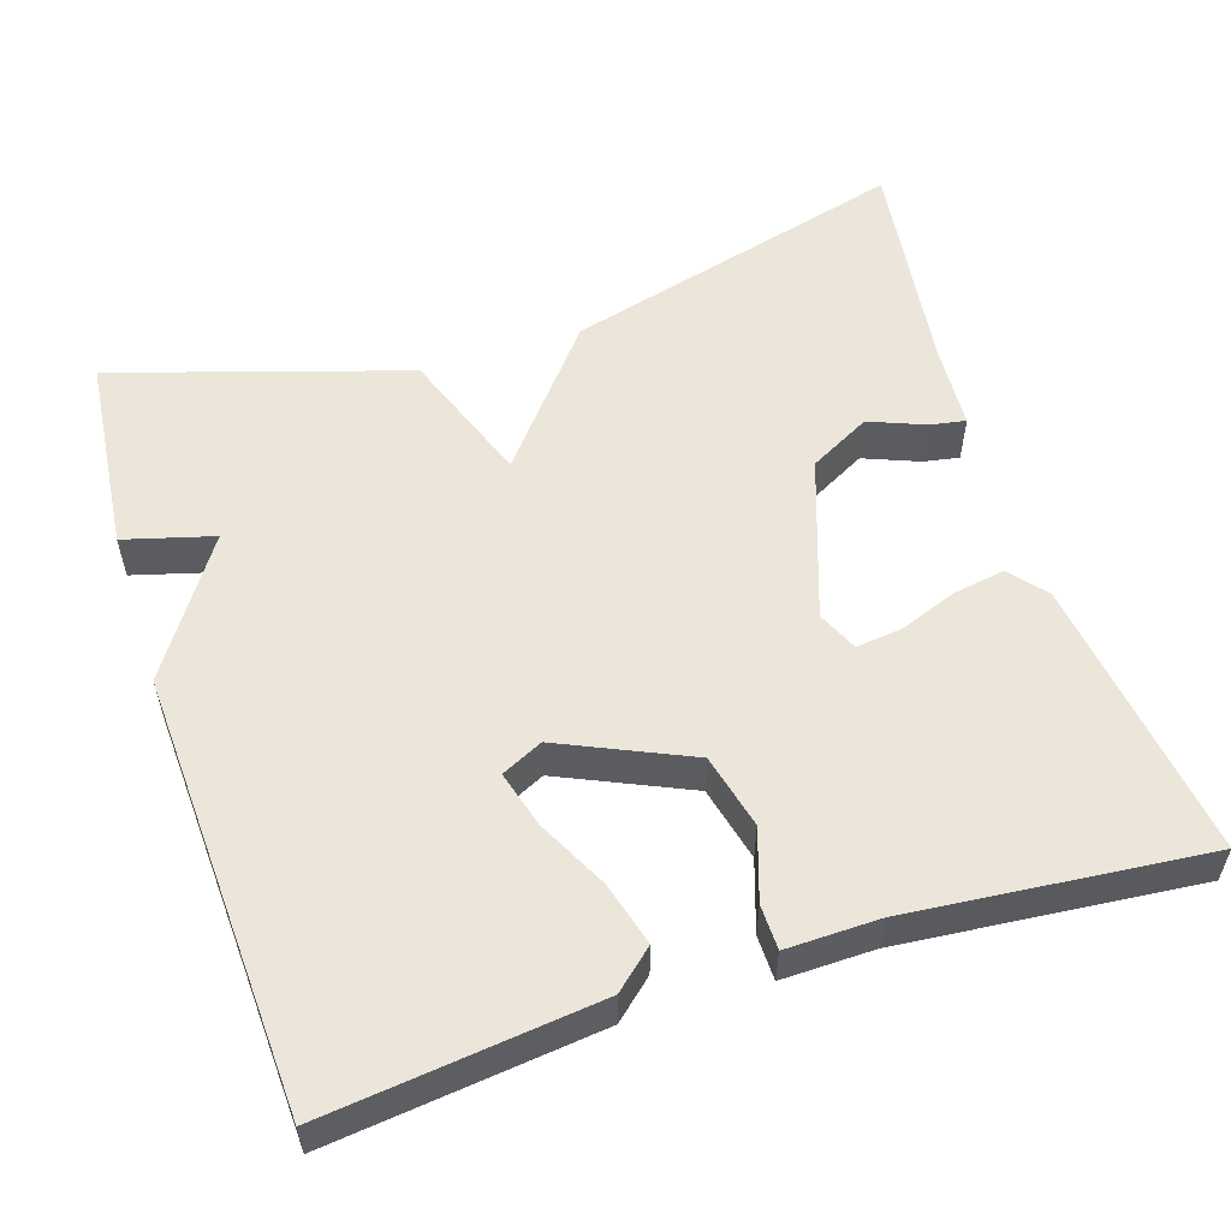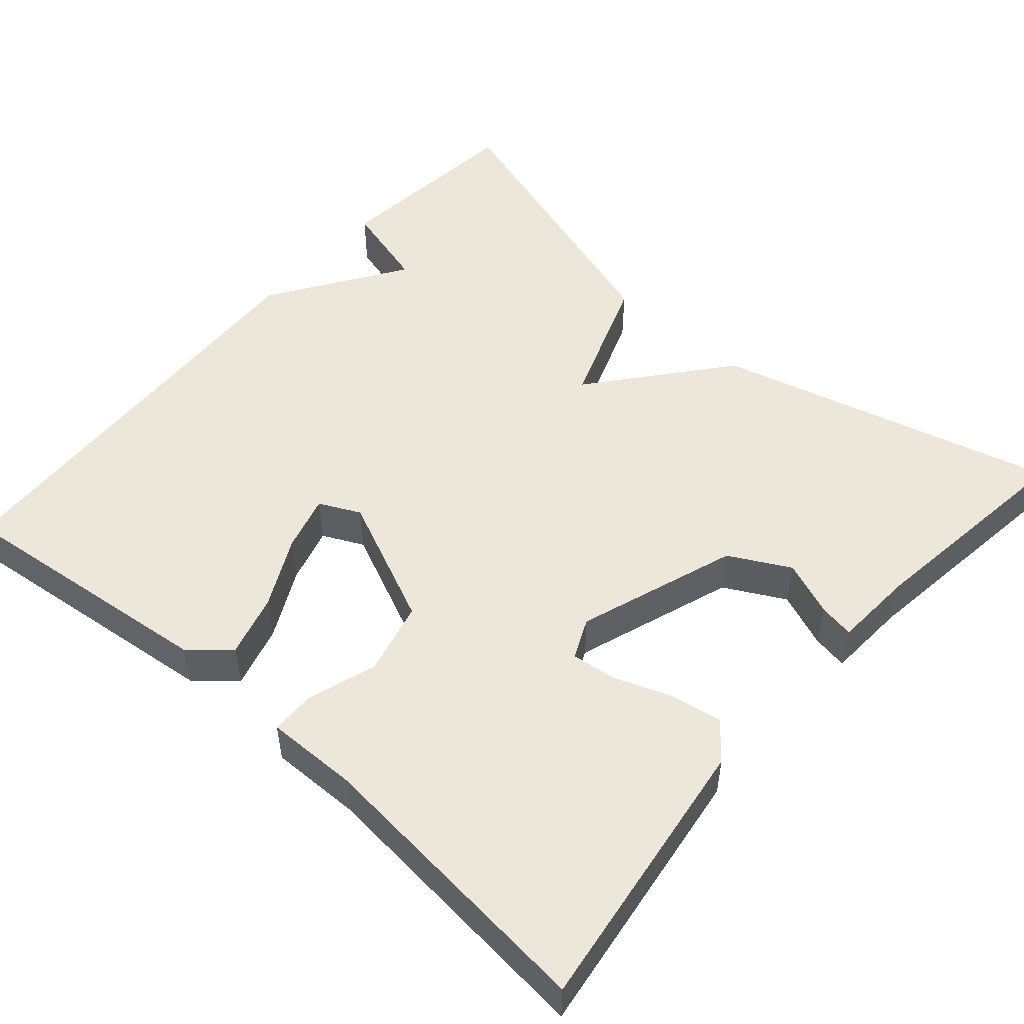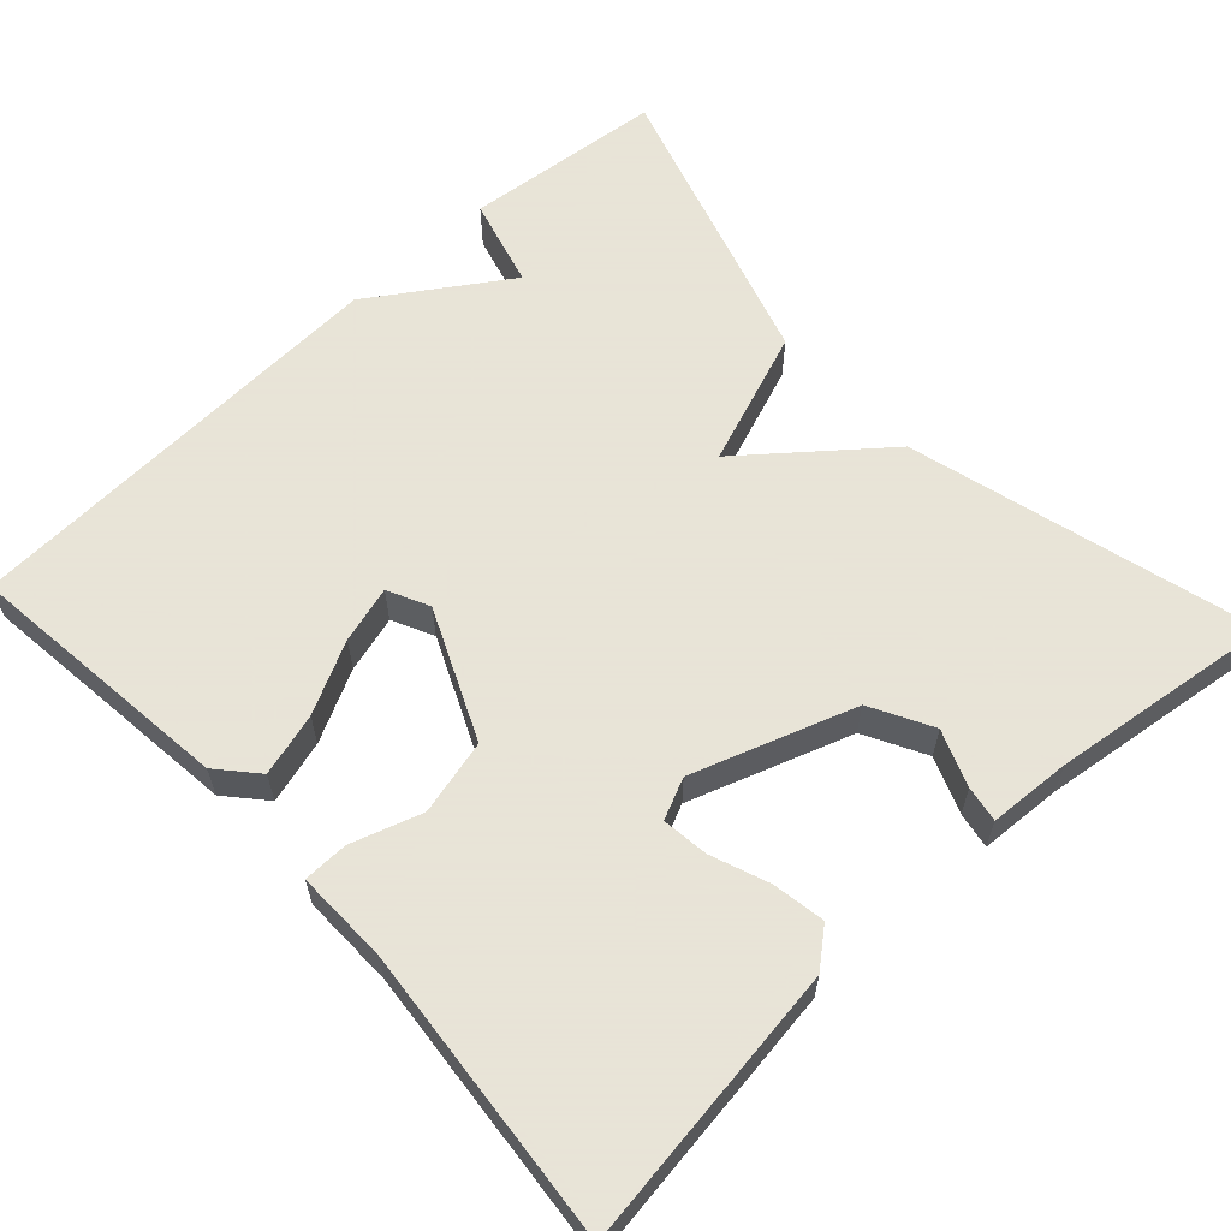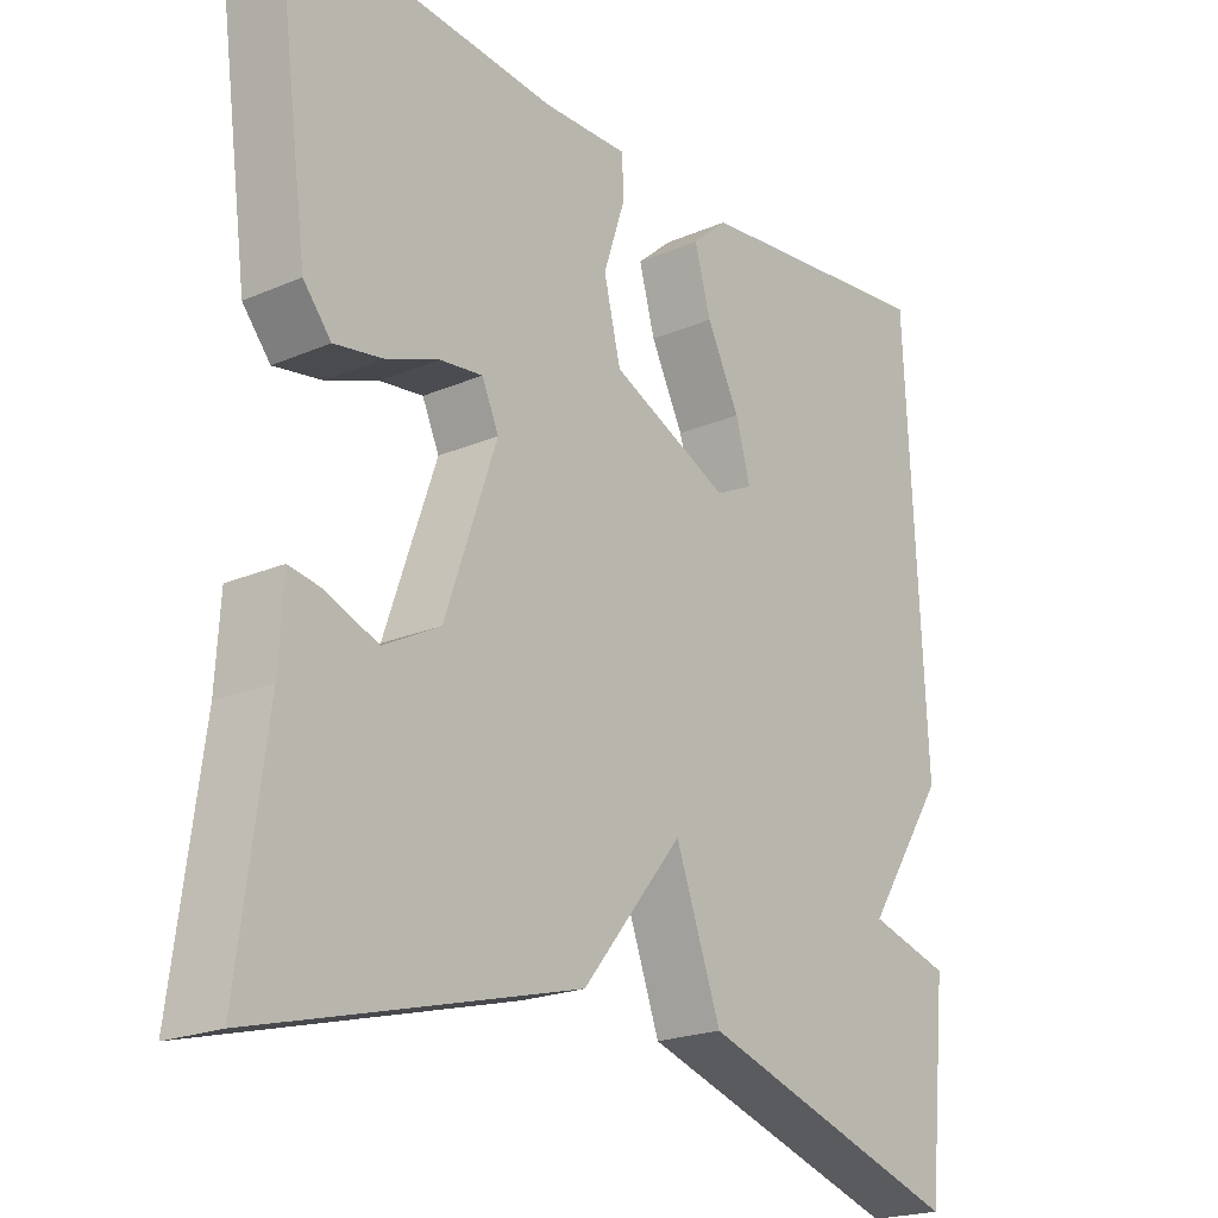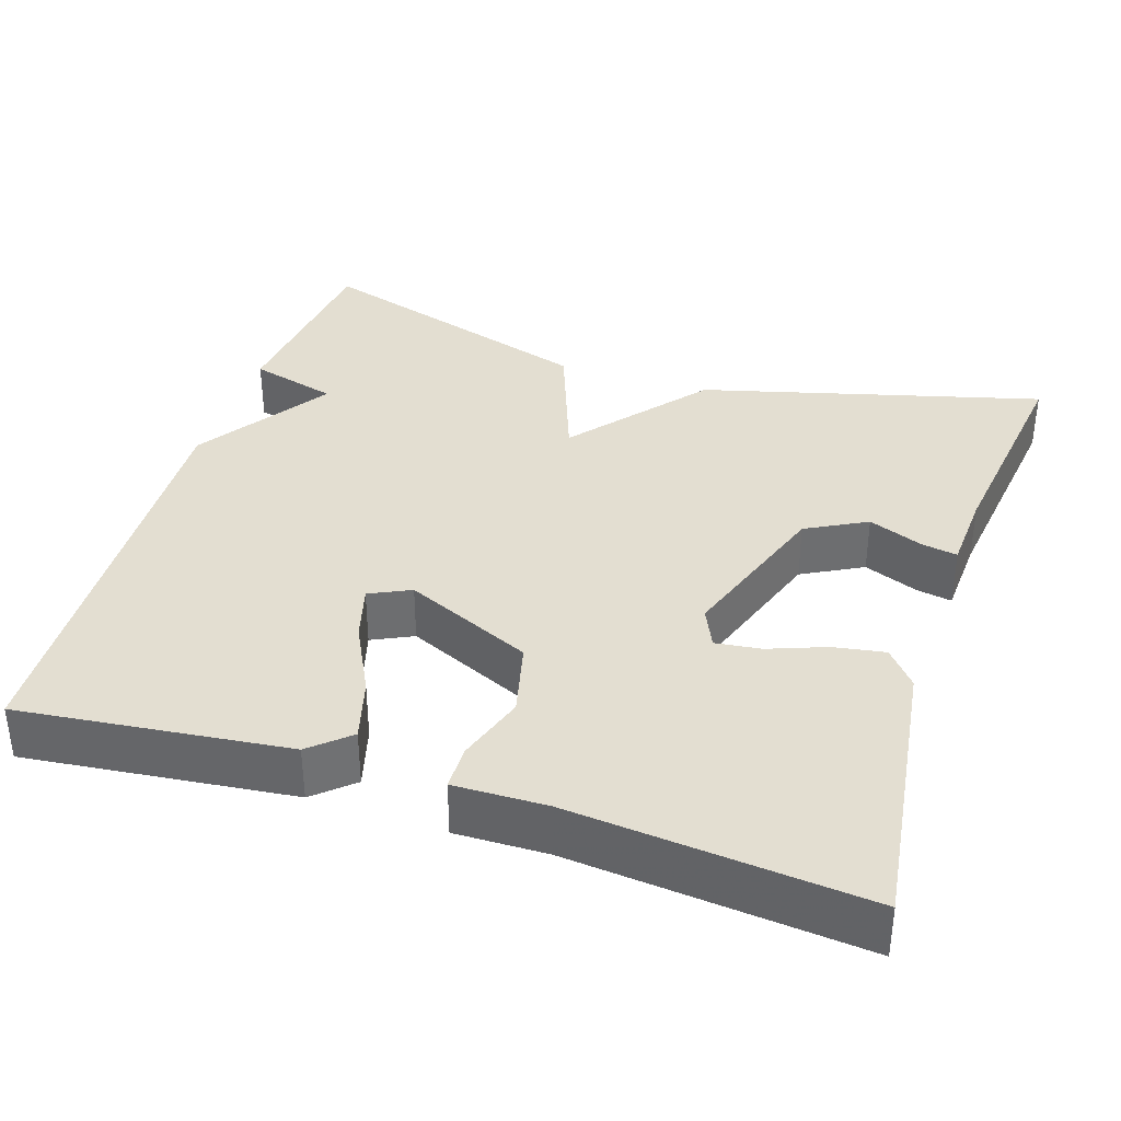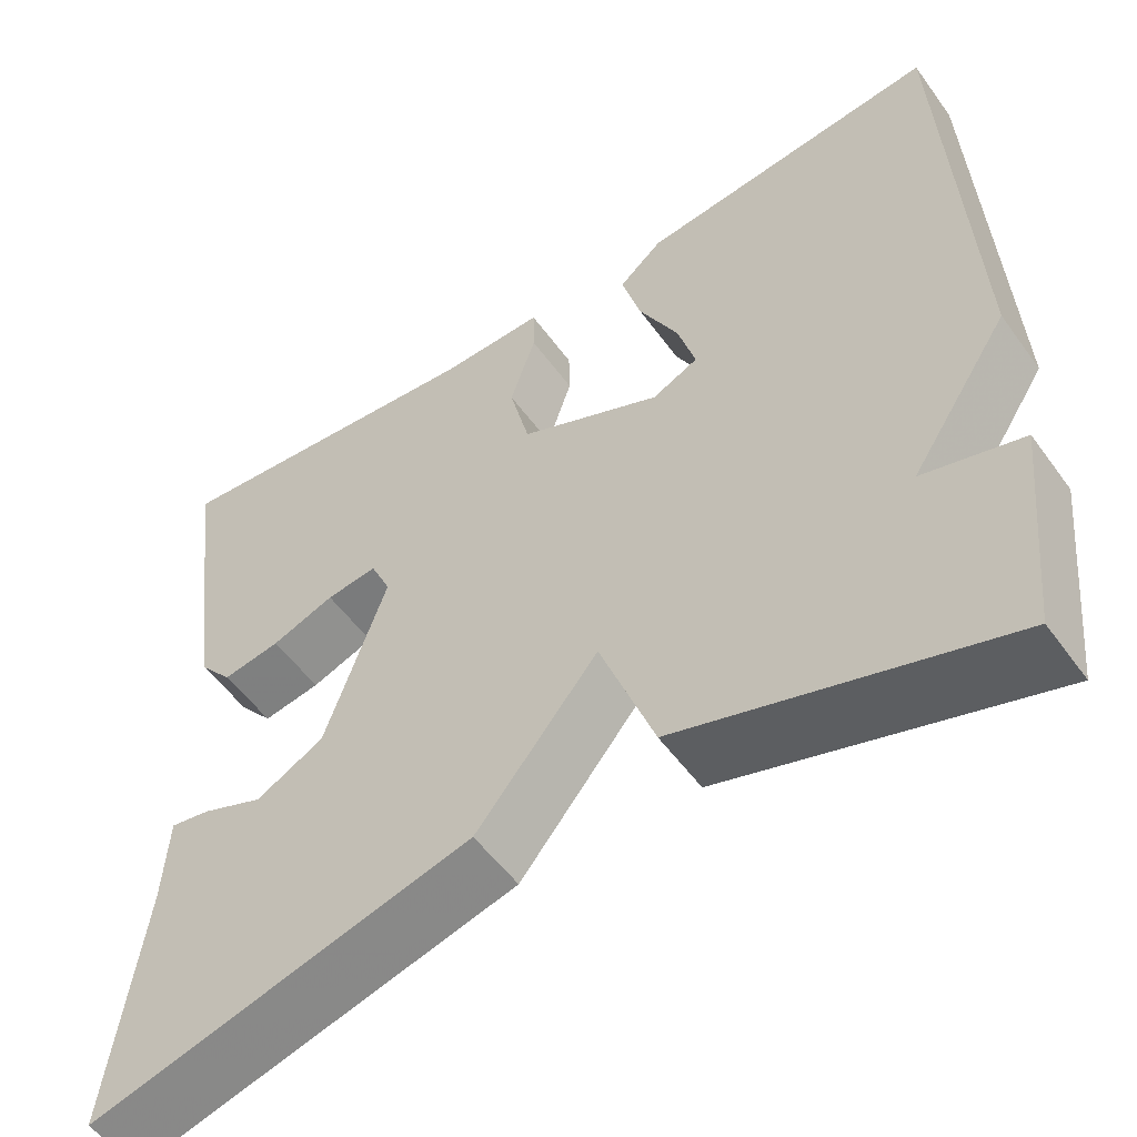
<metadata>
{"format":"obj","ext":"obj","renderer":"f3d","projection":"perspective","resolution":1024,"background":"white","views":[{"elev":55.6,"azim":-17.9,"up":"+Y"},{"elev":51.4,"azim":41.2,"up":"+Y"},{"elev":61.4,"azim":47.2,"up":"+Y"},{"elev":-21.2,"azim":127.5,"up":"+Z"},{"elev":36.3,"azim":17.9,"up":"+Y"},{"elev":-54.0,"azim":-144.8,"up":"+Z"}]}
</metadata>
<code>
v 0.5 0.07 0.5
v 0.452 0.07 0.145
v 0.414 0.07 0.099
v 0.348 0.07 0.11
v 0.276 0.07 0.137
v 0.218 0.07 0.144
v 0.195 0.07 0.093
v 0.265 0.07 -0.109
v 0.342 0.07 -0.15
v 0.412 0.07 -0.122
v 0.457 0.07 -0.114
v 0.463 0.07 -0.217
v 0.5 0.07 -0.5
v 0.067 0.07 -0.385
v -0.071 0.07 -0.216
v -0.133 0.07 -0.385
v -0.5 0.07 -0.5
v -0.526 0.07 -0.25
v -0.414 0.07 -0.219
v -0.526 0.07 -0.05
v -0.5 0.07 0.5
v -0.16 0.07 0.462
v -0.111 0.07 0.419
v -0.133 0.07 0.34
v -0.178 0.07 0.251
v -0.198 0.07 0.18
v -0.146 0.07 0.155
v 0.016 0.07 0.228
v 0.039 0.07 0.322
v 0.01 0.07 0.41
v 0.011 0.07 0.466
v 0.128 0.07 0.464
v 0.5 0 0.5
v 0.452 0 0.145
v 0.414 0 0.099
v 0.348 0 0.11
v 0.276 0 0.137
v 0.218 0 0.144
v 0.195 0 0.093
v 0.265 0 -0.109
v 0.342 0 -0.15
v 0.412 0 -0.122
v 0.457 0 -0.114
v 0.463 0 -0.217
v 0.5 0 -0.5
v 0.067 0 -0.385
v -0.071 0 -0.216
v -0.133 0 -0.385
v -0.5 0 -0.5
v -0.526 0 -0.25
v -0.414 0 -0.219
v -0.526 0 -0.05
v -0.5 0 0.5
v -0.16 0 0.462
v -0.111 0 0.419
v -0.133 0 0.34
v -0.178 0 0.251
v -0.198 0 0.18
v -0.146 0 0.155
v 0.016 0 0.228
v 0.039 0 0.322
v 0.01 0 0.41
v 0.011 0 0.466
v 0.128 0 0.464
f 29 30 31 32
f 1 2 3
f 32 1 3
f 29 32 3
f 28 29 3
f 23 24 25
f 22 23 25
f 21 22 25
f 20 21 25
f 19 20 25 26
f 17 18 19
f 16 17 19
f 15 16 19
f 15 19 26 27
f 12 13 14 15
f 9 10 11 12
f 8 9 12 15
f 15 27 28
f 8 15 28
f 7 8 28
f 3 4 5
f 28 3 5
f 28 5 6
f 6 7 28
f 64 63 62 61
f 35 34 33
f 35 33 64
f 35 64 61
f 35 61 60
f 57 56 55
f 57 55 54
f 57 54 53
f 57 53 52
f 58 57 52 51
f 51 50 49
f 51 49 48
f 51 48 47
f 59 58 51 47
f 47 46 45 44
f 44 43 42 41
f 47 44 41 40
f 60 59 47
f 60 47 40
f 60 40 39
f 37 36 35
f 37 35 60
f 38 37 60
f 60 39 38
f 1 33 34 2
f 2 34 35 3
f 3 35 36 4
f 4 36 37 5
f 5 37 38 6
f 6 38 39 7
f 7 39 40 8
f 8 40 41 9
f 9 41 42 10
f 10 42 43 11
f 11 43 44 12
f 12 44 45 13
f 13 45 46 14
f 14 46 47 15
f 15 47 48 16
f 16 48 49 17
f 17 49 50 18
f 18 50 51 19
f 19 51 52 20
f 20 52 53 21
f 21 53 54 22
f 22 54 55 23
f 23 55 56 24
f 24 56 57 25
f 25 57 58 26
f 26 58 59 27
f 27 59 60 28
f 28 60 61 29
f 29 61 62 30
f 30 62 63 31
f 31 63 64 32
f 32 64 33 1

</code>
